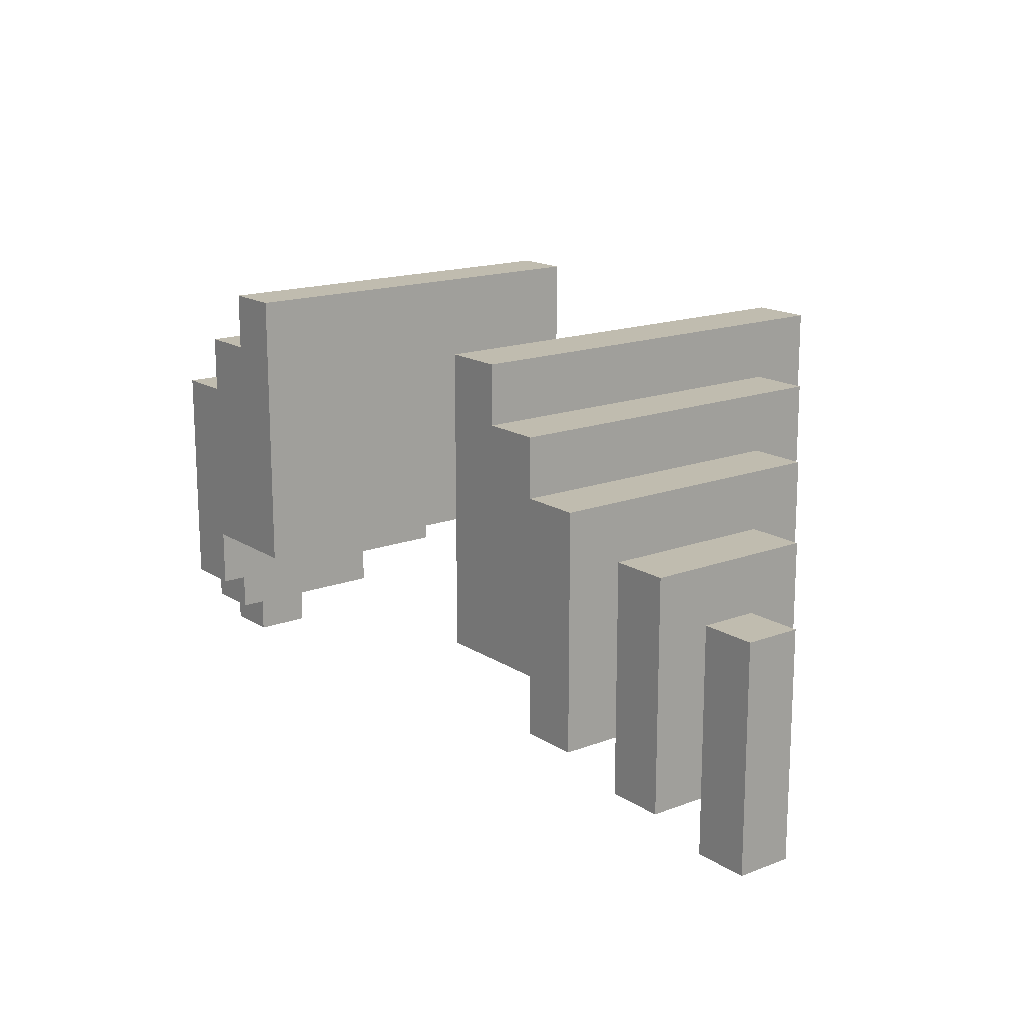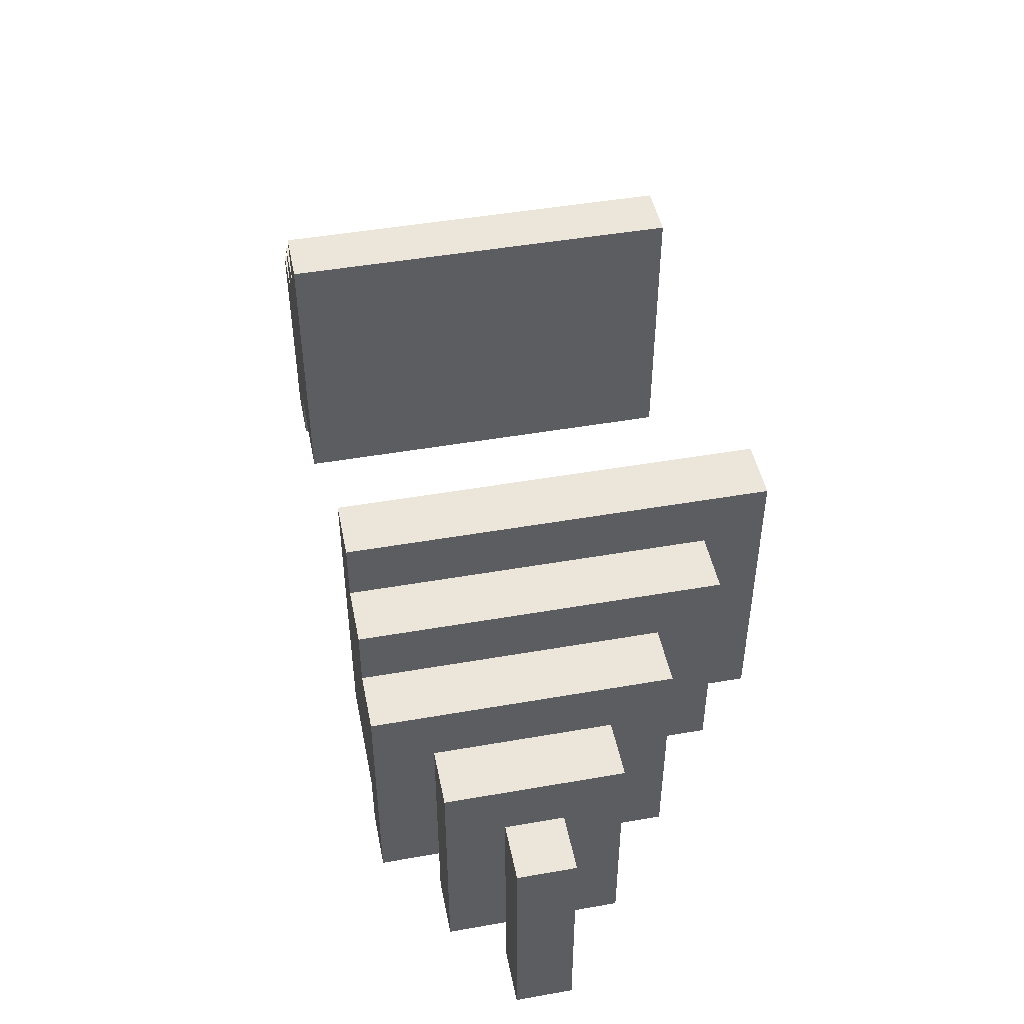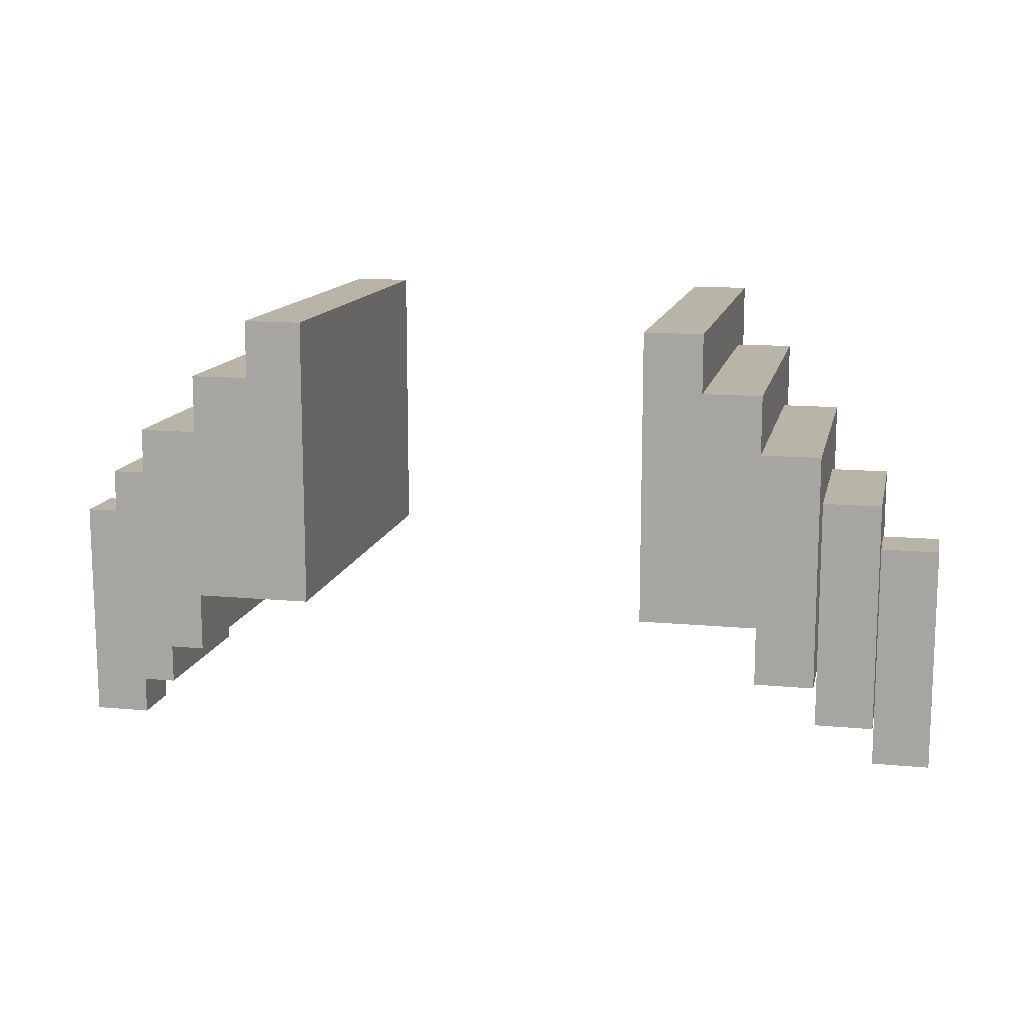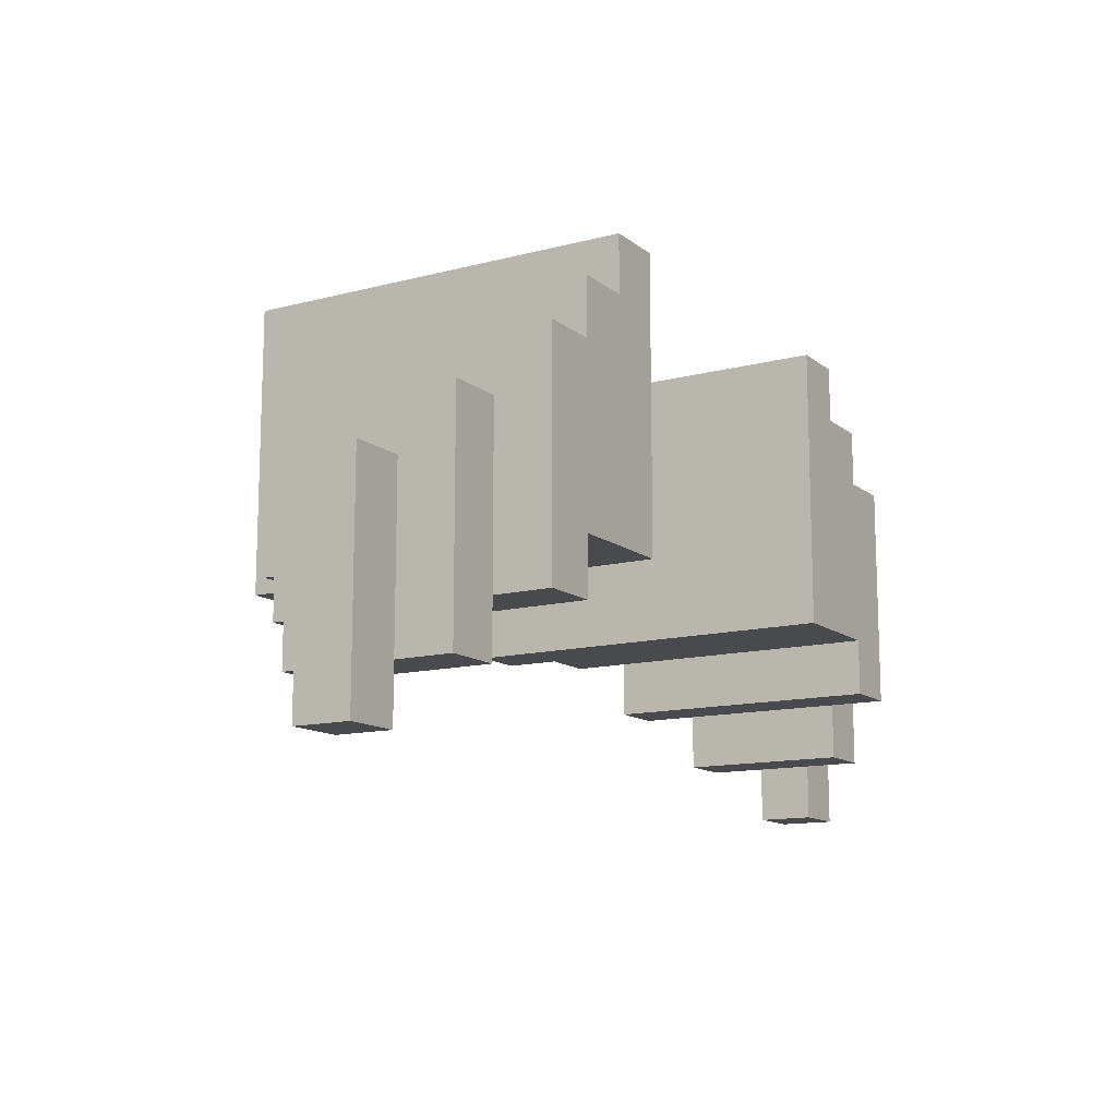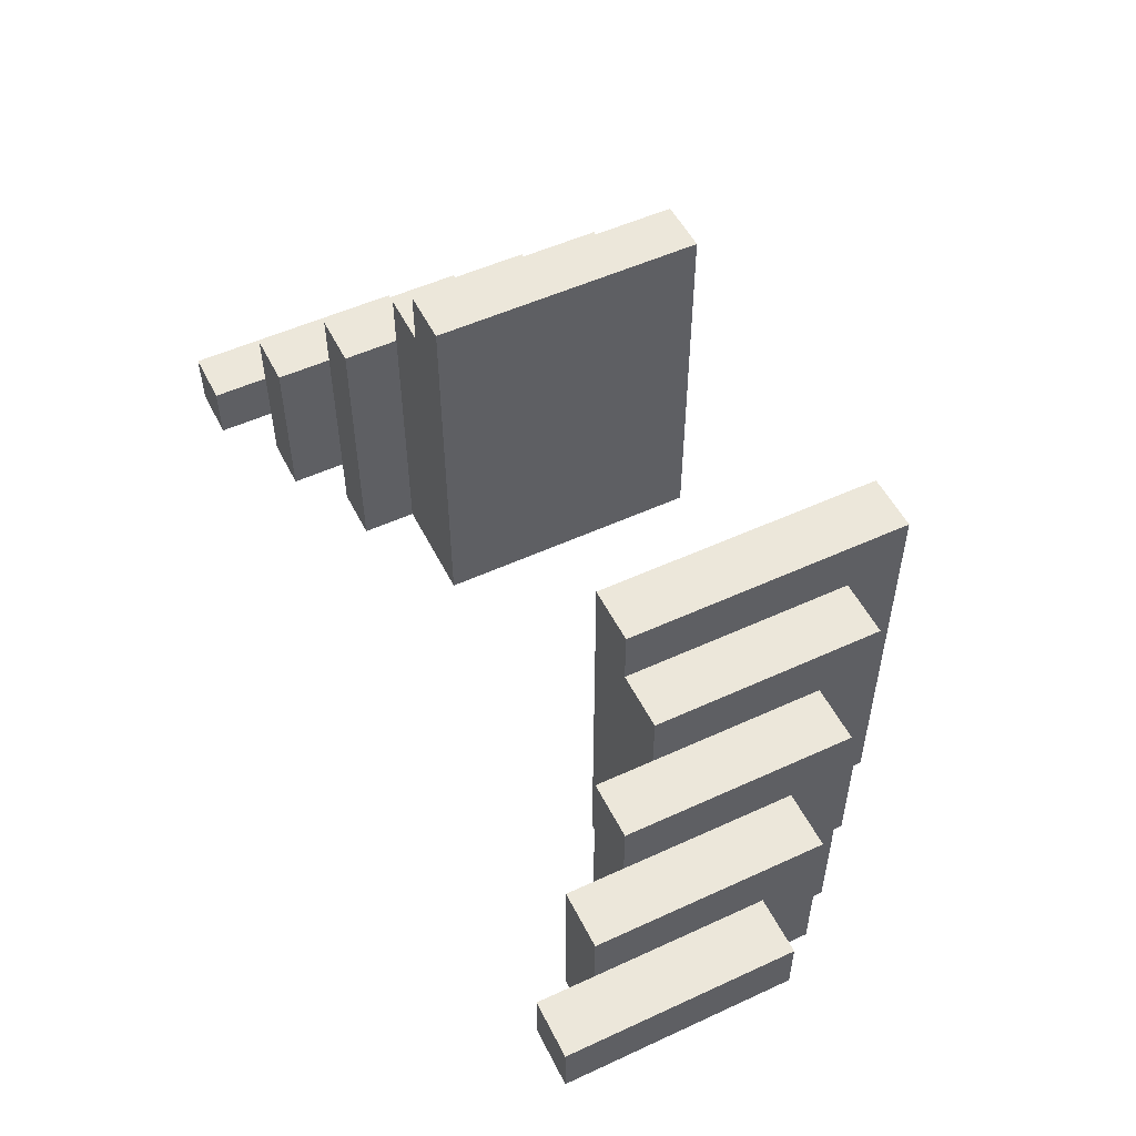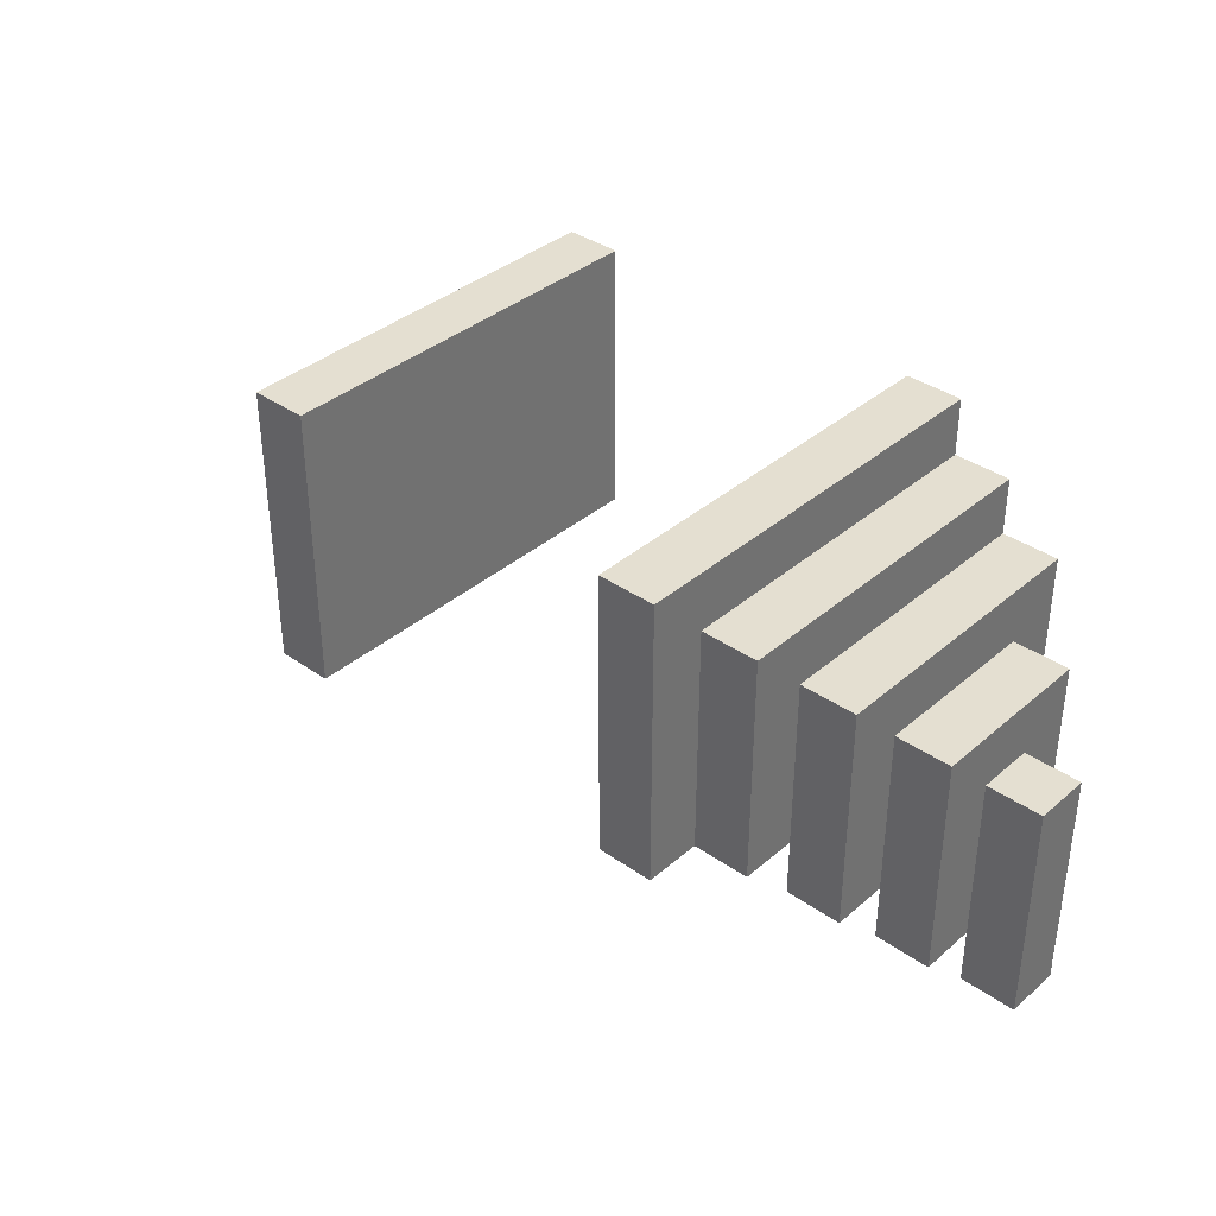
<metadata>
{"format":"obj","ext":"obj","renderer":"f3d","projection":"perspective","resolution":1024,"background":"white","views":[{"elev":16.3,"azim":52.3,"up":"+Z"},{"elev":47.1,"azim":78.8,"up":"+Z"},{"elev":13.0,"azim":12.2,"up":"+Z"},{"elev":-12.8,"azim":-59.0,"up":"+Z"},{"elev":52.6,"azim":-116.3,"up":"+Y"},{"elev":36.8,"azim":-137.8,"up":"+Z"}]}
</metadata>
<code>
o
v -1 1 -0.5
v -1 1 -0.9
v -1 1.1 -0.5
v -1 1.1 -0.9
v -0.9 0.9 -0.4
v -0.9 0.9 -0.8
v -0.9 1 -0.5
v -0.9 1 -0.8
v -0.9 1.1 -0.5
v -0.9 1.1 -0.8
v -0.9 1.2 -0.4
v -0.9 1.2 -0.8
v -0.8 0.8 -0.3
v -0.8 0.8 -0.7
v -0.8 0.9 -0.4
v -0.8 0.9 -0.7
v -0.8 1.2 -0.4
v -0.8 1.2 -0.7
v -0.8 1.3 -0.3
v -0.8 1.3 -0.7
v -0.7 0.8 -0.2
v -0.7 0.8 -0.3
v -0.7 1.3 -0.3
v -0.7 1.3 -0.6
v -0.7 1.4 -0.2
v -0.7 1.4 -0.6
v -0.6 0.8 -0.1
v -0.6 0.8 -0.2
v -0.6 1.4 -0.2
v -0.6 1.4 -0.6
v -0.6 1.5 -0.1
v -0.6 1.5 -0.6
v 0.1 0.8 -0.1
v 0.1 0.8 -0.6
v 0.1 1.5 -0.1
v 0.1 1.5 -0.6
v 0.3 0.8 -0.6
v 0.3 0.8 -0.7
v 0.3 1.3 -0.6
v 0.3 1.3 -0.7
v 0.4 0.9 -0.7
v 0.4 0.9 -0.8
v 0.4 1.2 -0.7
v 0.4 1.2 -0.8
v 0.5 1 -0.8
v 0.5 1 -0.9
v 0.5 1.1 -0.8
v 0.5 1.1 -0.9
v -0.9 1 -0.8
v -0.9 1 -0.9
v -0.9 1.1 -0.8
v -0.9 1.1 -0.9
v -0.8 0.9 -0.7
v -0.8 0.9 -0.8
v -0.8 1.2 -0.7
v -0.8 1.2 -0.8
v -0.7 0.8 -0.6
v -0.7 0.8 -0.7
v -0.7 1.3 -0.6
v -0.7 1.3 -0.7
v -0.5 0.8 -0.1
v -0.5 0.8 -0.6
v -0.5 1.5 -0.1
v -0.5 1.5 -0.6
v 0.2 0.8 -0.1
v 0.2 0.8 -0.2
v 0.2 1.4 -0.2
v 0.2 1.4 -0.6
v 0.2 1.5 -0.1
v 0.2 1.5 -0.6
v 0.3 0.8 -0.2
v 0.3 0.8 -0.3
v 0.3 1.3 -0.3
v 0.3 1.3 -0.6
v 0.3 1.4 -0.2
v 0.3 1.4 -0.6
v 0.4 0.8 -0.3
v 0.4 0.8 -0.7
v 0.4 0.9 -0.4
v 0.4 0.9 -0.7
v 0.4 1.2 -0.4
v 0.4 1.2 -0.7
v 0.4 1.3 -0.3
v 0.4 1.3 -0.7
v 0.5 0.9 -0.4
v 0.5 0.9 -0.8
v 0.5 1 -0.5
v 0.5 1 -0.8
v 0.5 1.1 -0.5
v 0.5 1.1 -0.8
v 0.5 1.2 -0.4
v 0.5 1.2 -0.8
v 0.6 1 -0.5
v 0.6 1 -0.9
v 0.6 1.1 -0.5
v 0.6 1.1 -0.9
v -0.6 0.8 -0.1
v -0.6 1.5 -0.1
v -0.5 0.8 -0.1
v -0.5 1.5 -0.1
v 0.1 0.8 -0.1
v 0.1 1.5 -0.1
v 0.2 0.8 -0.1
v 0.2 1.5 -0.1
v -0.7 0.8 -0.2
v -0.7 1.4 -0.2
v -0.6 0.8 -0.2
v -0.6 1.4 -0.2
v 0.2 0.8 -0.2
v 0.2 1.4 -0.2
v 0.3 0.8 -0.2
v 0.3 1.4 -0.2
v -0.8 0.8 -0.3
v -0.8 1.3 -0.3
v -0.7 0.8 -0.3
v -0.7 1.3 -0.3
v 0.3 0.8 -0.3
v 0.3 1.3 -0.3
v 0.4 0.8 -0.3
v 0.4 1.3 -0.3
v -0.9 0.9 -0.4
v -0.9 1.2 -0.4
v -0.8 0.9 -0.4
v -0.8 1.2 -0.4
v 0.4 0.9 -0.4
v 0.4 1.2 -0.4
v 0.5 0.9 -0.4
v 0.5 1.2 -0.4
v -1 1 -0.5
v -1 1.1 -0.5
v -0.9 1 -0.5
v -0.9 1.1 -0.5
v 0.5 1 -0.5
v 0.5 1.1 -0.5
v 0.6 1 -0.5
v 0.6 1.1 -0.5
v -0.7 0.8 -0.6
v -0.7 1.3 -0.6
v -0.7 1.4 -0.6
v -0.6 0.8 -0.6
v -0.6 1.4 -0.6
v -0.6 1.5 -0.6
v -0.5 0.8 -0.6
v -0.5 1.5 -0.6
v 0.1 0.8 -0.6
v 0.1 1.5 -0.6
v 0.2 0.8 -0.6
v 0.2 1.4 -0.6
v 0.2 1.5 -0.6
v 0.3 0.8 -0.6
v 0.3 1.3 -0.6
v 0.3 1.4 -0.6
v -0.8 0.8 -0.7
v -0.8 0.9 -0.7
v -0.8 1.2 -0.7
v -0.8 1.3 -0.7
v -0.7 0.8 -0.7
v -0.7 1.3 -0.7
v 0.3 0.8 -0.7
v 0.3 1.3 -0.7
v 0.4 0.8 -0.7
v 0.4 0.9 -0.7
v 0.4 1.2 -0.7
v 0.4 1.3 -0.7
v -0.9 0.9 -0.8
v -0.9 1 -0.8
v -0.9 1.1 -0.8
v -0.9 1.2 -0.8
v -0.8 0.9 -0.8
v -0.8 1.2 -0.8
v 0.4 0.9 -0.8
v 0.4 1.2 -0.8
v 0.5 0.9 -0.8
v 0.5 1 -0.8
v 0.5 1.1 -0.8
v 0.5 1.2 -0.8
v -1 1 -0.9
v -1 1.1 -0.9
v -0.9 1 -0.9
v -0.9 1.1 -0.9
v 0.5 1 -0.9
v 0.5 1.1 -0.9
v 0.6 1 -0.9
v 0.6 1.1 -0.9
v -0.6 0.8 -0.1
v -0.5 0.8 -0.1
v 0.1 0.8 -0.1
v 0.2 0.8 -0.1
v -0.7 0.8 -0.2
v -0.6 0.8 -0.2
v 0.2 0.8 -0.2
v 0.3 0.8 -0.2
v -0.8 0.8 -0.3
v -0.7 0.8 -0.3
v 0.3 0.8 -0.3
v 0.4 0.8 -0.3
v -0.7 0.8 -0.6
v -0.6 0.8 -0.6
v -0.5 0.8 -0.6
v 0.1 0.8 -0.6
v 0.2 0.8 -0.6
v 0.3 0.8 -0.6
v -0.8 0.8 -0.7
v -0.7 0.8 -0.7
v 0.3 0.8 -0.7
v 0.4 0.8 -0.7
v -0.9 0.9 -0.4
v -0.8 0.9 -0.4
v 0.4 0.9 -0.4
v 0.5 0.9 -0.4
v -0.8 0.9 -0.7
v 0.4 0.9 -0.7
v -0.9 0.9 -0.8
v -0.8 0.9 -0.8
v 0.4 0.9 -0.8
v 0.5 0.9 -0.8
v -1 1 -0.5
v -0.9 1 -0.5
v 0.5 1 -0.5
v 0.6 1 -0.5
v -0.9 1 -0.8
v 0.5 1 -0.8
v -1 1 -0.9
v -0.9 1 -0.9
v 0.5 1 -0.9
v 0.6 1 -0.9
v -1 1.1 -0.5
v -0.9 1.1 -0.5
v 0.5 1.1 -0.5
v 0.6 1.1 -0.5
v -0.9 1.1 -0.8
v 0.5 1.1 -0.8
v -1 1.1 -0.9
v -0.9 1.1 -0.9
v 0.5 1.1 -0.9
v 0.6 1.1 -0.9
v -0.9 1.2 -0.4
v -0.8 1.2 -0.4
v 0.4 1.2 -0.4
v 0.5 1.2 -0.4
v -0.8 1.2 -0.7
v 0.4 1.2 -0.7
v -0.9 1.2 -0.8
v -0.8 1.2 -0.8
v 0.4 1.2 -0.8
v 0.5 1.2 -0.8
v -0.8 1.3 -0.3
v -0.7 1.3 -0.3
v 0.3 1.3 -0.3
v 0.4 1.3 -0.3
v -0.7 1.3 -0.6
v 0.3 1.3 -0.6
v -0.8 1.3 -0.7
v -0.7 1.3 -0.7
v 0.3 1.3 -0.7
v 0.4 1.3 -0.7
v -0.7 1.4 -0.2
v -0.6 1.4 -0.2
v 0.2 1.4 -0.2
v 0.3 1.4 -0.2
v -0.7 1.4 -0.6
v -0.6 1.4 -0.6
v 0.2 1.4 -0.6
v 0.3 1.4 -0.6
v -0.6 1.5 -0.1
v -0.5 1.5 -0.1
v 0.1 1.5 -0.1
v 0.2 1.5 -0.1
v -0.6 1.5 -0.6
v -0.5 1.5 -0.6
v 0.1 1.5 -0.6
v 0.2 1.5 -0.6
f 3 2 1
f 4 2 3
f 7 6 5
f 8 6 7
f 9 7 5
f 11 9 5
f 11 10 9
f 12 10 11
f 15 14 13
f 16 14 15
f 17 15 13
f 19 17 13
f 19 18 17
f 20 18 19
f 23 22 21
f 25 23 21
f 25 24 23
f 26 24 25
f 29 28 27
f 31 29 27
f 31 30 29
f 32 30 31
f 35 34 33
f 36 34 35
f 39 38 37
f 40 38 39
f 43 42 41
f 44 42 43
f 47 46 45
f 48 46 47
f 49 50 51
f 51 50 52
f 53 54 55
f 55 54 56
f 57 58 59
f 59 58 60
f 61 62 63
f 63 62 64
f 65 66 67
f 65 67 69
f 67 68 69
f 69 68 70
f 71 72 73
f 71 73 75
f 73 74 75
f 75 74 76
f 77 78 79
f 79 78 80
f 77 79 81
f 77 81 83
f 81 82 83
f 83 82 84
f 85 86 87
f 87 86 88
f 85 87 89
f 85 89 91
f 89 90 91
f 91 90 92
f 93 94 95
f 95 94 96
f 99 98 97
f 100 98 99
f 103 102 101
f 104 102 103
f 107 106 105
f 108 106 107
f 111 110 109
f 112 110 111
f 115 114 113
f 116 114 115
f 119 118 117
f 120 118 119
f 123 122 121
f 124 122 123
f 127 126 125
f 128 126 127
f 131 130 129
f 132 130 131
f 135 134 133
f 136 134 135
f 137 138 140
f 138 139 140
f 140 139 141
f 140 141 143
f 141 142 143
f 143 142 144
f 145 146 147
f 147 146 148
f 148 146 149
f 147 148 150
f 150 148 151
f 151 148 152
f 153 154 157
f 155 156 157
f 154 155 157
f 157 156 158
f 159 160 161
f 161 160 162
f 162 160 163
f 163 160 164
f 165 166 169
f 167 168 169
f 166 167 169
f 169 168 170
f 171 172 173
f 173 172 174
f 174 172 175
f 175 172 176
f 177 178 179
f 179 178 180
f 181 182 183
f 183 182 184
f 190 186 185
f 191 188 187
f 194 190 189
f 195 192 191
f 197 194 193
f 197 190 194
f 198 186 190
f 198 190 197
f 199 186 198
f 200 191 187
f 201 195 191
f 201 191 200
f 202 196 195
f 202 195 201
f 203 197 193
f 204 197 203
f 205 196 202
f 206 196 205
f 211 208 207
f 212 210 209
f 213 211 207
f 214 211 213
f 215 210 212
f 216 210 215
f 221 218 217
f 222 220 219
f 223 221 217
f 224 221 223
f 225 220 222
f 226 220 225
f 227 228 231
f 229 230 232
f 227 231 233
f 233 231 234
f 232 230 235
f 235 230 236
f 237 238 241
f 239 240 242
f 237 241 243
f 243 241 244
f 242 240 245
f 245 240 246
f 247 248 251
f 249 250 252
f 247 251 253
f 253 251 254
f 252 250 255
f 255 250 256
f 257 258 261
f 261 258 262
f 259 260 263
f 263 260 264
f 265 266 269
f 269 266 270
f 267 268 271
f 271 268 272

</code>
